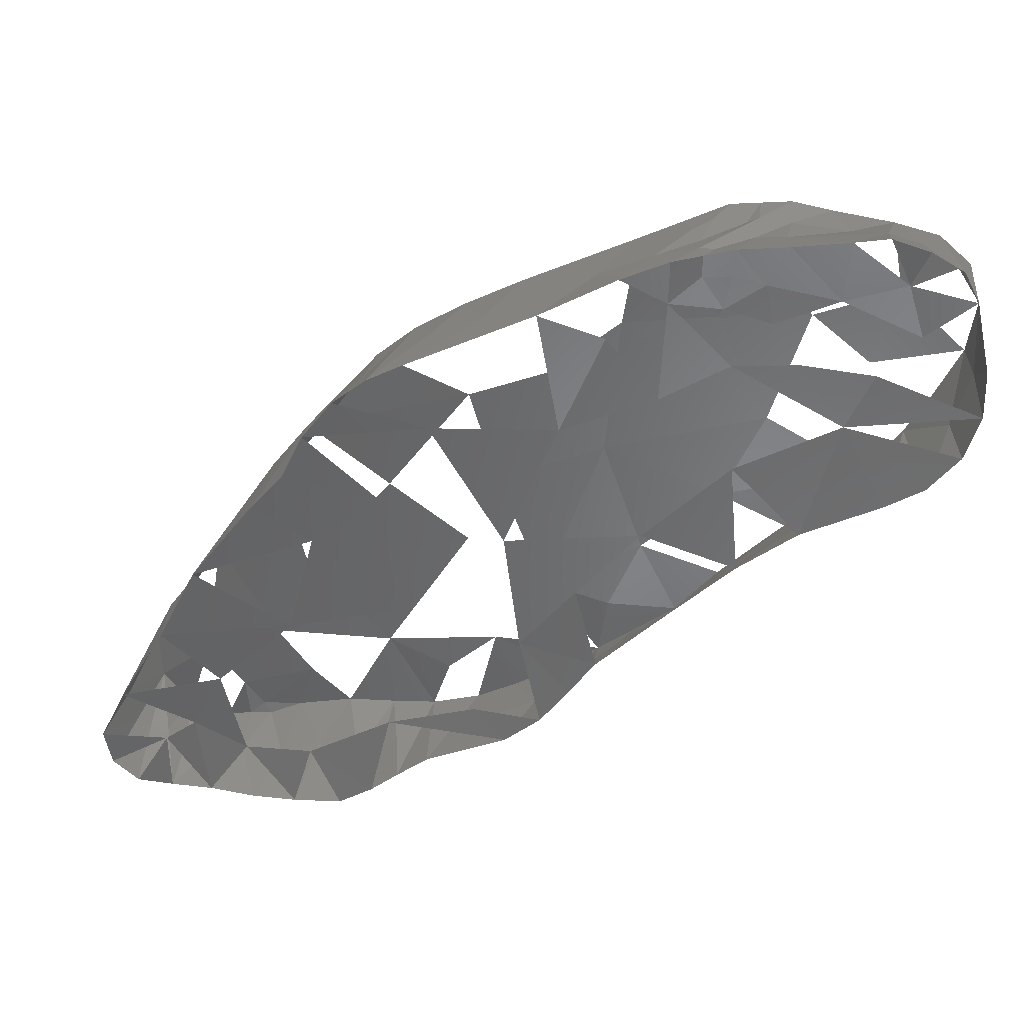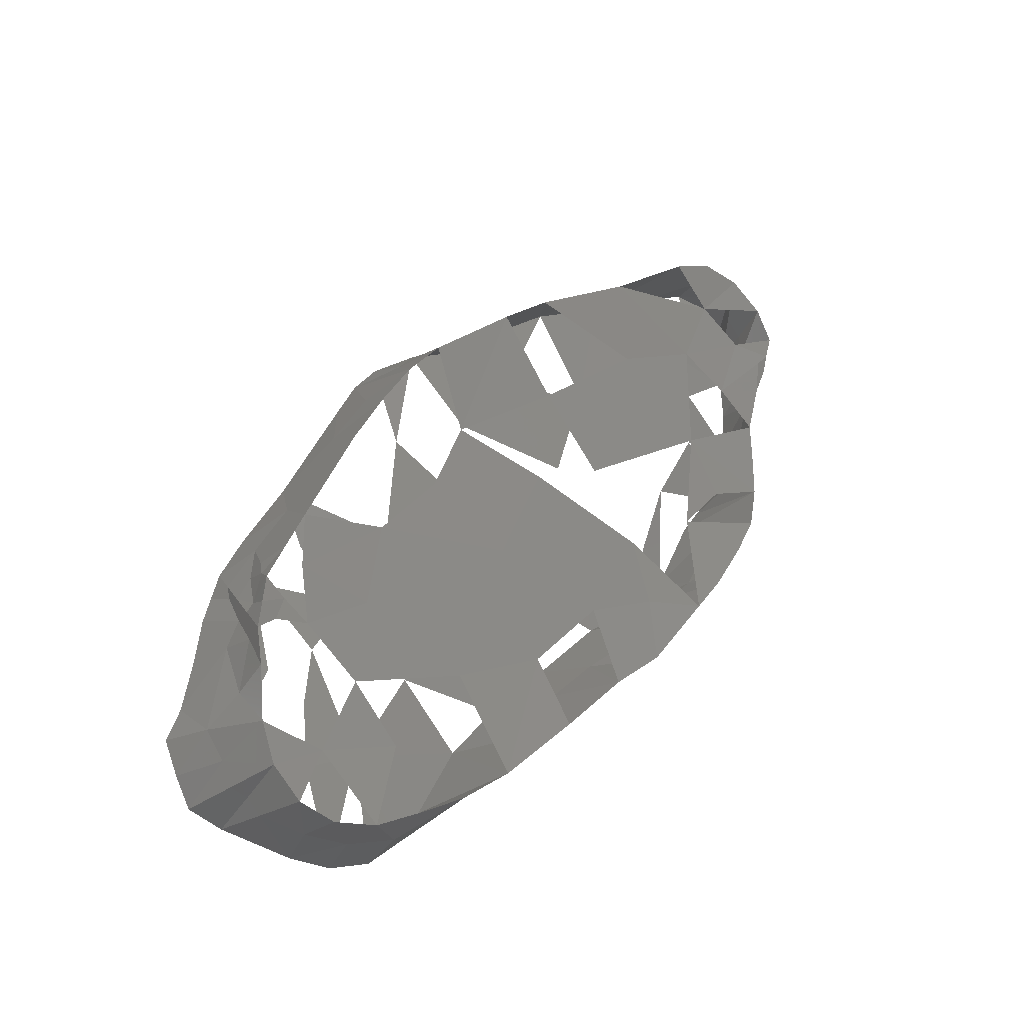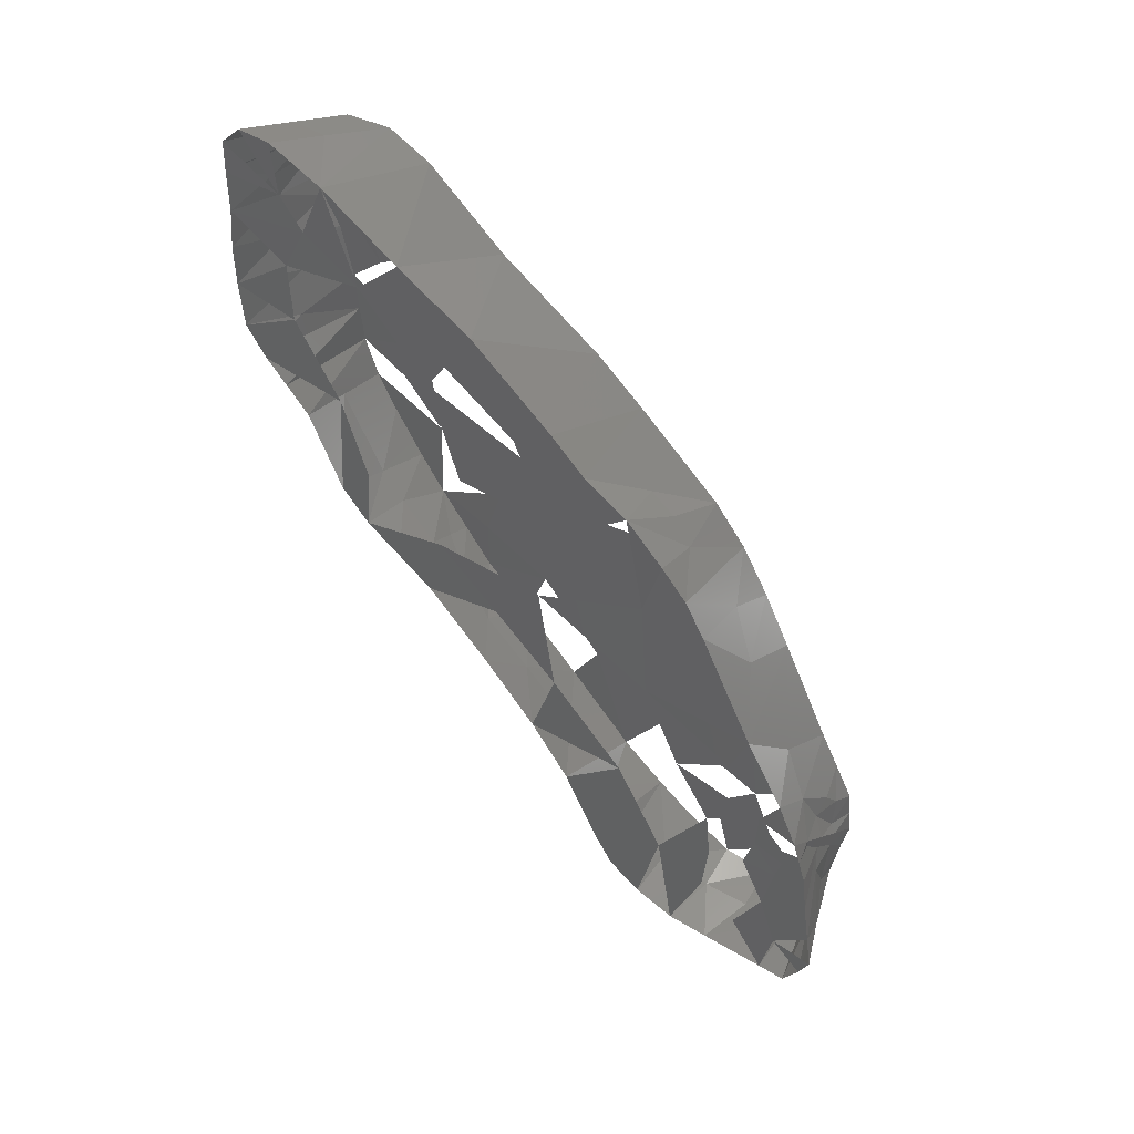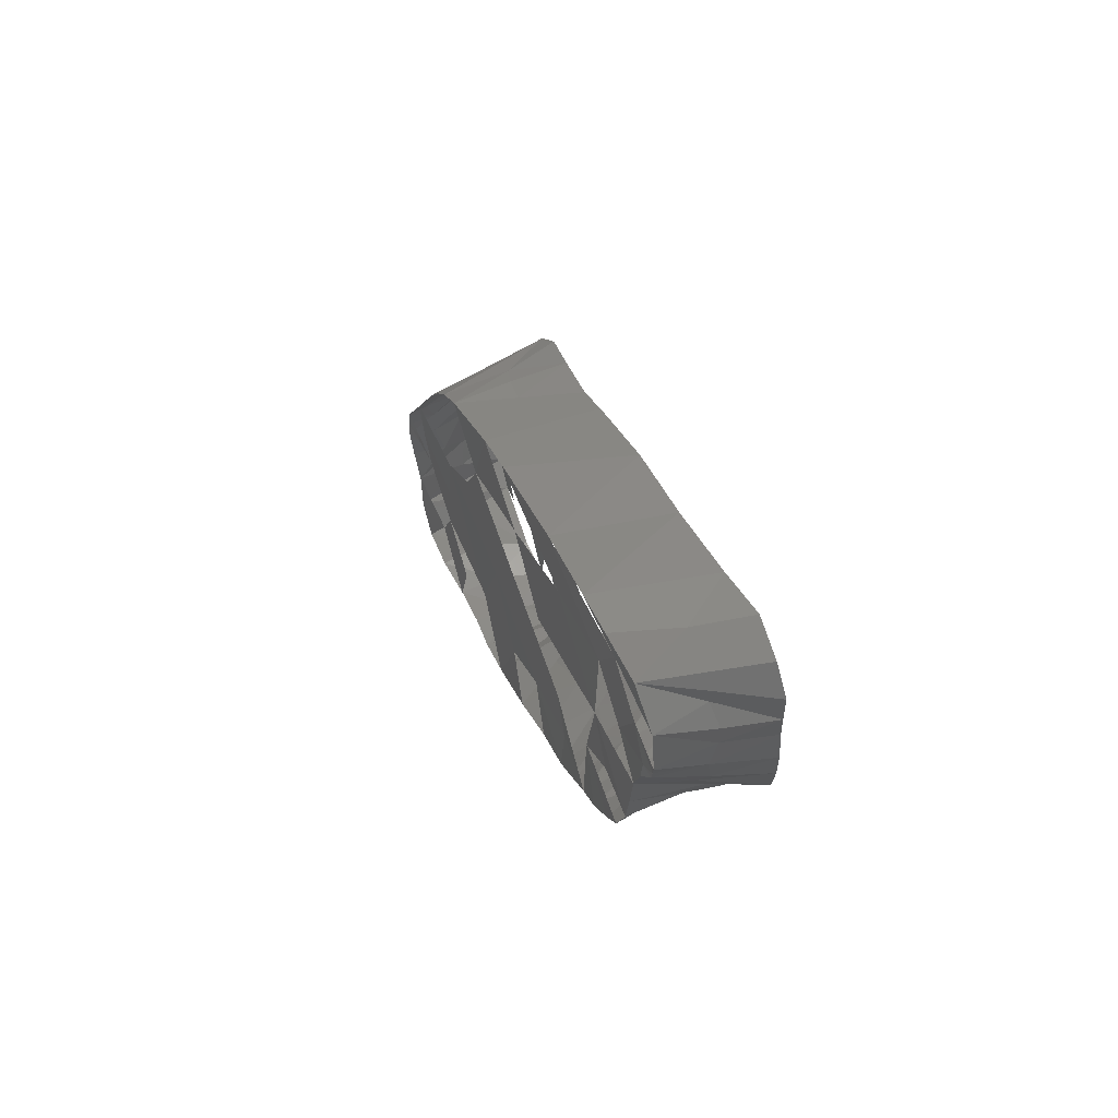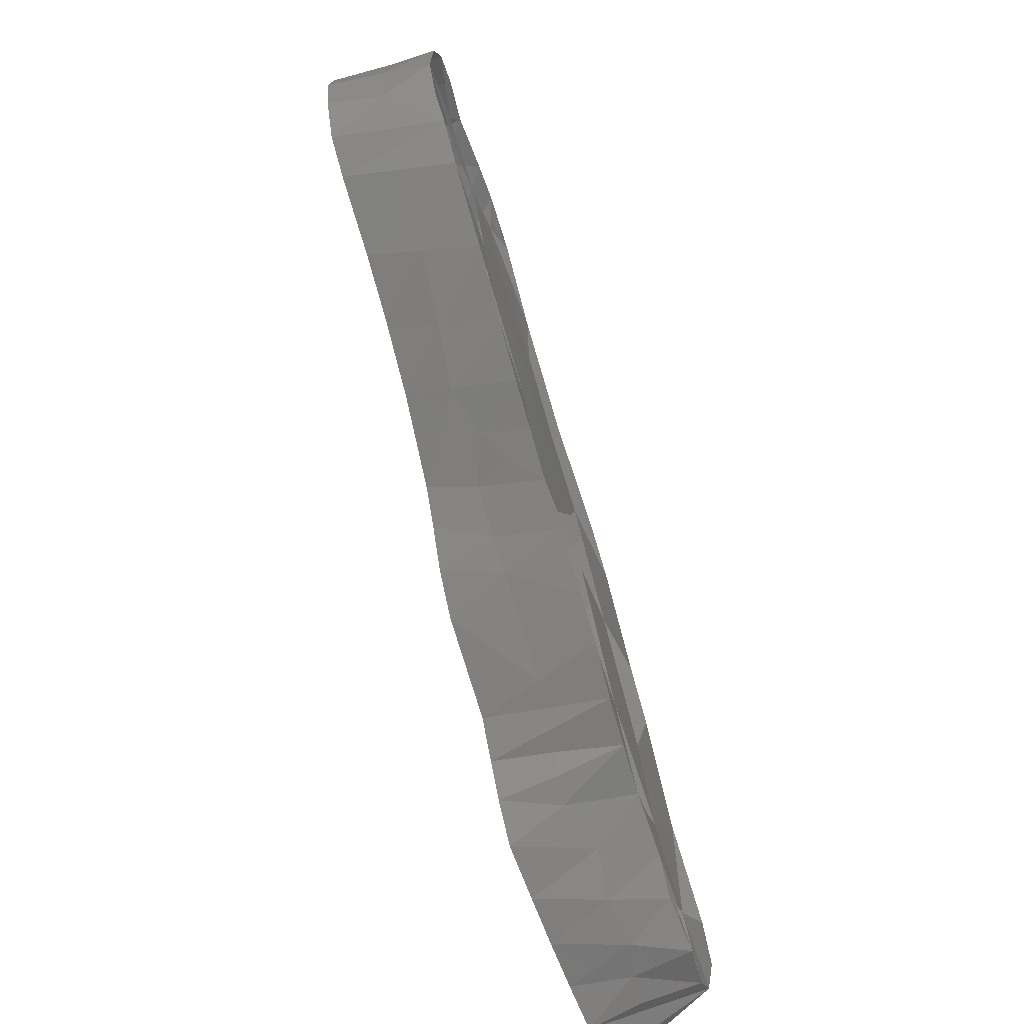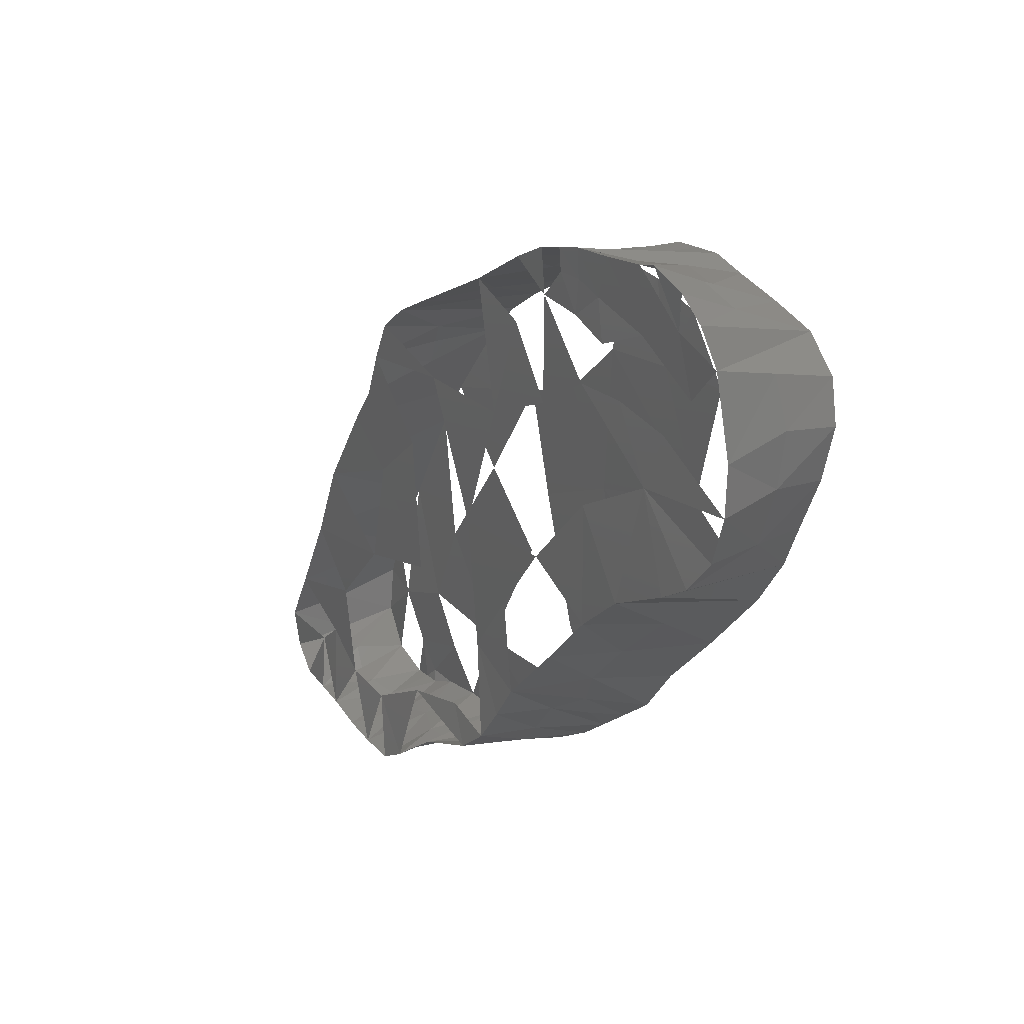
<metadata>
{"format":"stl","ext":"stl","renderer":"f3d","projection":"perspective","resolution":1024,"background":"white","views":[{"elev":36.9,"azim":-82.6,"up":"+Z"},{"elev":-28.0,"azim":56.7,"up":"+Y"},{"elev":50.5,"azim":-52.6,"up":"+Y"},{"elev":64.2,"azim":158.3,"up":"+Y"},{"elev":-72.4,"azim":18.6,"up":"+Z"},{"elev":25.4,"azim":-29.2,"up":"+Z"}]}
</metadata>
<code>
# stl→obj: 203 verts, 307 faces
v -0.6811 -9.003 -623.8
v -0.7347 -8.384 -624.3
v 1.543 -8.812 -624.2
v -0.91 -6.836 -606.1
v -2.896 -6.059 -606
v -2.804 -7.349 -604.9
v 1.565 -2.504 -612.3
v 1.532 0.05592 -616.6
v -2.62 0.002708 -614.9
v -0.5201 -28.82 -600.5
v 1.692 -28.81 -601
v 1.643 -27.59 -599.9
v 1.467 -7.06 -624.3
v 1.337 -7.035 -620.7
v -0.853 -15.86 -619
v -0.7574 -14.43 -620.7
v 1.59 -15.79 -620.5
v -0.3199 -29.28 -602.3
v 1.583 -29.28 -602.6
v 1.372 -28.99 -604.5
v 1.274 -26.45 -602.1
v 1.292 -25.61 -605.3
v -2.735 -13.6 -601.7
v 1.405 -12.58 -602.8
v -0.9067 -11.45 -603
v -0.6433 -6.004 -607.1
v 1.567 -6.966 -606.6
v -2.578 -26.45 -599.6
v -2.897 -27.01 -598
v -3.033 -25.62 -597.5
v 1.488 -25.91 -599.4
v -0.7955 -26.88 -599
v 1.672 -10.7 -623.8
v -0.6166 -9.948 -623.6
v -0.7075 -28.62 -606.4
v 1.466 -27.16 -608.3
v 1.361 -28.04 -606.6
v -2.568 -4.894 -612.7
v -2.668 -3.904 -609.7
v -2.647 -2.635 -611.2
v -2.595 -8.228 -615.8
v -2.582 -3.802 -617.1
v 1.577 -18.9 -618
v 1.408 -17.41 -614.8
v 1.541 -20.53 -615.9
v -0.7901 -20.78 -614.1
v -0.8705 -18.88 -616.1
v 1.392 -11.52 -620.2
v 1.663 -12.3 -622.9
v 1.657 -14.3 -621.6
v 1.7 2.477 -620.2
v -2.616 1.613 -618.2
v 1.539 -4.042 -610.2
v 1.3 -0.5602 -623.8
v 1.285 0.8858 -622
v 1.277 -2.191 -620.7
v 1.329 -3.761 -617.1
v 1.329 -7.287 -612.6
v 1.35 -10.42 -615
v -2.849 -23.5 -610.4
v -2.597 -24.71 -605.6
v -2.6 -20.85 -607.8
v -2.607 -17.62 -611.2
v -2.78 -21.26 -612.3
v 1.324 -3.602 -622.8
v -0.7688 -15.58 -601
v -2.734 -16.47 -600
v -1.168 -17.57 -599.9
v -2.575 -18.02 -605
v -2.613 -18.11 -602.9
v -2.554 -20.56 -603.4
v 1.382 -15.81 -610.1
v 1.334 -21.99 -608.1
v 1.349 -20.36 -611.9
v 0.7528 -19.53 -599.3
v 1.596 -20.04 -599.2
v 1.526 -18.44 -599.9
v 1.312 -16.34 -604.3
v 1.457 -16.84 -600.7
v 1.397 -19.06 -600.7
v 1.309 -19.87 -603.7
v -2.795 -18.24 -599.1
v 0.2136 -18.81 -599.5
v -0.5723 -19.17 -599.5
v -0.6762 -20.17 -599
v -0.0718 -19.94 -599.3
v 1.373 -16.16 -617.8
v 1.584 -17.35 -619.2
v -2.713 -22.32 -598.3
v -2.762 -24.38 -597.9
v -1.008 -22.16 -598.9
v -2.5 -24.22 -600.4
v 1.395 1.936 -625.4
v 1.448 3.067 -623.9
v -0.7615 1.746 -625.9
v -0.758 0.6278 -625.9
v 0.02962 -24.36 -599.1
v 0.4607 -22.28 -599.1
v 1.626 -22.26 -598.9
v 1.594 -23.73 -599.2
v -1.809 -19.14 -599.1
v -1.662 -19.75 -599.1
v -2.547 -0.6652 -620.3
v 1.317 -21.43 -601.1
v 1.294 -23.34 -603.4
v -2.599 -20.38 -599.7
v -2.703 -20.45 -598.5
v -2.749 -19.35 -598.8
v -1.148 -25.62 -598.4
v -0.6365 2.458 -625.1
v -0.6829 -21.05 -599.2
v -2.556 -21.57 -599.9
v -2.568 -20.15 -601
v -2.583 -21.91 -601.5
v 1.311 -10.53 -608
v 1.373 -11.65 -612
v -2.658 -4.256 -623.8
v -3.093 -6.868 -625.2
v -2.588 -7.627 -621.8
v -2.988 -12.47 -621.9
v -2.646 -11.16 -620.7
v 1.482 -10.42 -604
v 1.546 -8.513 -605.3
v -0.3607 -9.464 -604.2
v 1.388 -5.169 -624.3
v 1.44 -2.942 -624.9
v -2.57 -16.07 -602.6
v -2.579 -14.44 -606.7
v 1.365 -13.48 -617
v -2.572 -7.642 -610.5
v -2.652 -18.21 -600.9
v 1.611 -21.15 -599
v 1.449 -20.7 -600
v -0.4311 -4.128 -625.3
v -0.6566 -2.461 -625.9
v 1.486 -1.314 -625.1
v -2.651 3.533 -621.6
v -2.525 0.634 -622.9
v -0.6378 3.218 -625.1
v 1.347 -1.601 -625.5
v -0.4211 -0.6613 -626.1
v 0.4011 -21.15 -599
v -2.678 -19.33 -599.7
v 0.4287 -20.72 -599.2
v 1.423 -0.6729 -625.7
v 1.516 0.3381 -625.9
v 1.493 -25.76 -610.3
v -2.772 -16.06 -617.6
v -2.592 -15.19 -614.2
v -2.579 -13.01 -617
v -2.828 -15 -619.2
v 1.425 -7.287 -609.1
v 1.394 -9.532 -622
v -2.617 -12.4 -611.9
v 1.426 -21.63 -599.7
v 1.558 -23.02 -613.3
v -0.6653 -13.38 -621.8
v -2.729 3.33 -626.3
v -2.721 1.848 -626.4
v -2.526 1.919 -623.9
v 1.318 -13.57 -606.7
v -2.733 -28.82 -600
v -2.47 -27.11 -601.7
v -2.909 -26.43 -608.8
v -0.2901 -17.46 -617.9
v 1.675 3.22 -622
v -0.7076 -26.1 -609.6
v -0.678 -24.63 -610.3
v -0.5504 -5.435 -608.2
v -2.71 -4.808 -607.8
v -2.56 -9.566 -607
v -0.6456 -23.26 -611.8
v 0.4179 -16.67 -619.2
v -2.54 -22.98 -603.1
v -2.525 -25.68 -603.4
v -2.603 -1.53 -623.9
v -3.033 -3.515 -626.3
v -2.92 -13.89 -620.7
v -2.738 -11.26 -602.9
v -0.6908 3.883 -623
v -2.72 -18.83 -614.8
v -2.905 -9.193 -623.4
v -2.77 -29.02 -606.5
v -2.904 -27.88 -607.9
v -0.661 -27.9 -599.3
v -0.5472 -28.21 -600
v -2.742 -8.915 -604.1
v -0.7188 -27.52 -608.1
v -0.9762 -26.77 -608.6
v -2.965 -28.2 -598.7
v -1.086 -5.9 -625.1
v -0.5434 -29.24 -604.3
v -3.155 -5.491 -626.1
v -3.013 -7.955 -624.4
v -2.814 4.585 -623.7
v -0.8295 -7.566 -624.3
v -1.065 -6.909 -624.9
v -0.6341 3.708 -624.6
v -2.943 -1.728 -626.4
v -2.868 0.118 -626.2
v -2.717 4.35 -625.3
v -2.714 -29.54 -604.7
v -2.621 -29.47 -602.9
f 1 2 3
f 4 5 6
f 7 8 9
f 10 11 12
f 3 13 14
f 15 16 17
f 11 18 19
f 20 21 22
f 21 12 11
f 18 11 10
f 23 24 25
f 26 4 27
f 28 29 30
f 31 32 12
f 33 34 3
f 35 36 37
f 35 37 20
f 38 39 40
f 40 9 38
f 41 38 42
f 43 44 45
f 46 47 45
f 48 49 33
f 48 17 50
f 8 51 52
f 40 53 7
f 54 55 56
f 57 58 59
f 60 61 62
f 63 64 62
f 54 56 65
f 66 67 68
f 69 70 71
f 72 73 74
f 75 76 77
f 78 79 80
f 78 81 73
f 68 67 82
f 75 83 84
f 84 85 86
f 83 77 79
f 44 43 87
f 87 43 88
f 89 90 91
f 92 90 89
f 55 93 94
f 95 93 96
f 97 98 91
f 99 98 100
f 101 102 85
f 42 52 103
f 81 104 105
f 106 107 108
f 91 90 109
f 97 100 98
f 97 31 100
f 110 93 95
f 91 111 89
f 112 107 106
f 97 91 109
f 113 114 112
f 115 72 116
f 73 81 105
f 117 118 119
f 119 120 121
f 122 123 124
f 125 126 65
f 89 112 92
f 23 127 128
f 44 87 129
f 8 57 56
f 8 56 55
f 81 80 104
f 38 41 130
f 84 68 101
f 84 101 85
f 70 131 71
f 132 133 76
f 126 125 134
f 126 134 135
f 136 65 126
f 103 137 138
f 110 139 94
f 94 93 110
f 66 68 79
f 126 135 140
f 135 141 140
f 112 106 113
f 142 85 111
f 113 143 131
f 99 142 98
f 129 72 44
f 111 107 89
f 89 107 112
f 101 68 82
f 84 86 75
f 75 86 144
f 145 136 140
f 76 75 144
f 108 101 82
f 96 93 146
f 141 96 146
f 74 73 147
f 148 149 150
f 151 148 150
f 27 115 152
f 85 102 111
f 14 48 153
f 136 145 54
f 149 154 150
f 116 72 129
f 143 113 106
f 155 104 133
f 147 156 74
f 52 9 8
f 50 49 48
f 107 102 108
f 101 108 102
f 102 107 111
f 155 132 99
f 49 50 157
f 157 50 16
f 158 159 160
f 141 145 140
f 141 146 145
f 83 75 77
f 67 131 82
f 72 74 44
f 146 54 145
f 142 99 132
f 136 126 140
f 76 144 132
f 132 144 142
f 143 106 108
f 144 86 85
f 84 83 68
f 13 125 14
f 115 161 72
f 162 28 163
f 61 60 164
f 57 59 14
f 165 88 43
f 17 129 87
f 166 55 94
f 51 55 166
f 147 167 168
f 157 34 49
f 120 34 157
f 43 47 165
f 43 45 47
f 53 169 27
f 4 123 27
f 5 170 171
f 137 51 166
f 49 34 33
f 7 9 40
f 53 40 39
f 172 46 156
f 87 88 17
f 165 173 88
f 3 14 153
f 9 52 42
f 79 68 83
f 142 111 98
f 98 111 91
f 173 17 88
f 17 173 15
f 50 17 16
f 71 61 174
f 61 175 174
f 171 154 128
f 176 177 117
f 27 169 26
f 170 39 130
f 24 122 25
f 150 178 151
f 109 32 31
f 97 109 31
f 137 52 51
f 105 21 22
f 58 152 115
f 156 147 172
f 23 25 179
f 169 39 170
f 53 39 169
f 127 69 128
f 180 137 166
f 180 166 94
f 57 14 56
f 64 172 60
f 172 147 168
f 64 181 46
f 38 130 39
f 170 5 4
f 121 120 178
f 120 182 34
f 183 184 35
f 164 184 61
f 78 80 81
f 185 186 12
f 187 124 6
f 167 147 36
f 188 189 36
f 138 176 103
f 151 178 16
f 120 157 178
f 190 162 185
f 47 181 148
f 183 61 184
f 23 67 66
f 125 191 134
f 46 45 156
f 78 73 72
f 15 148 151
f 192 20 19
f 35 188 36
f 165 47 148
f 173 165 15
f 6 123 4
f 124 123 6
f 134 193 177
f 149 63 154
f 25 122 124
f 2 182 194
f 172 64 46
f 4 26 170
f 26 169 170
f 29 190 32
f 32 185 12
f 195 137 180
f 178 157 16
f 24 23 66
f 3 2 13
f 196 197 13
f 58 53 152
f 57 8 7
f 168 164 60
f 172 168 60
f 198 180 94
f 30 29 109
f 90 30 109
f 199 200 141
f 200 138 176
f 13 191 125
f 20 192 35
f 177 199 135
f 135 199 141
f 165 148 15
f 135 134 177
f 117 193 118
f 191 118 193
f 191 193 134
f 34 1 3
f 13 197 191
f 138 200 160
f 32 190 185
f 201 139 158
f 139 198 94
f 24 66 79
f 109 29 32
f 46 181 47
f 167 164 168
f 189 167 36
f 151 16 15
f 194 118 197
f 197 118 191
f 2 196 13
f 54 65 136
f 202 183 35
f 160 195 201
f 201 195 198
f 139 201 198
f 175 202 61
f 194 197 196
f 2 194 196
f 186 10 12
f 203 10 162
f 185 162 186
f 162 10 186
f 92 163 28
f 90 92 28
f 96 200 159
f 182 2 1
f 34 182 1
f 195 180 198
f 184 164 189
f 164 167 189
f 184 189 188
f 35 184 188
f 158 110 159
f 139 110 158
f 141 200 96
f 161 78 72
f 203 18 10
f 192 203 202
f 18 192 19
f 110 95 159
f 159 95 96
f 92 112 114
f 203 192 18
f 202 35 192
f 155 133 132
f 142 144 85
f 179 25 187
f 25 124 187
f 53 27 152
f 21 31 12

</code>
